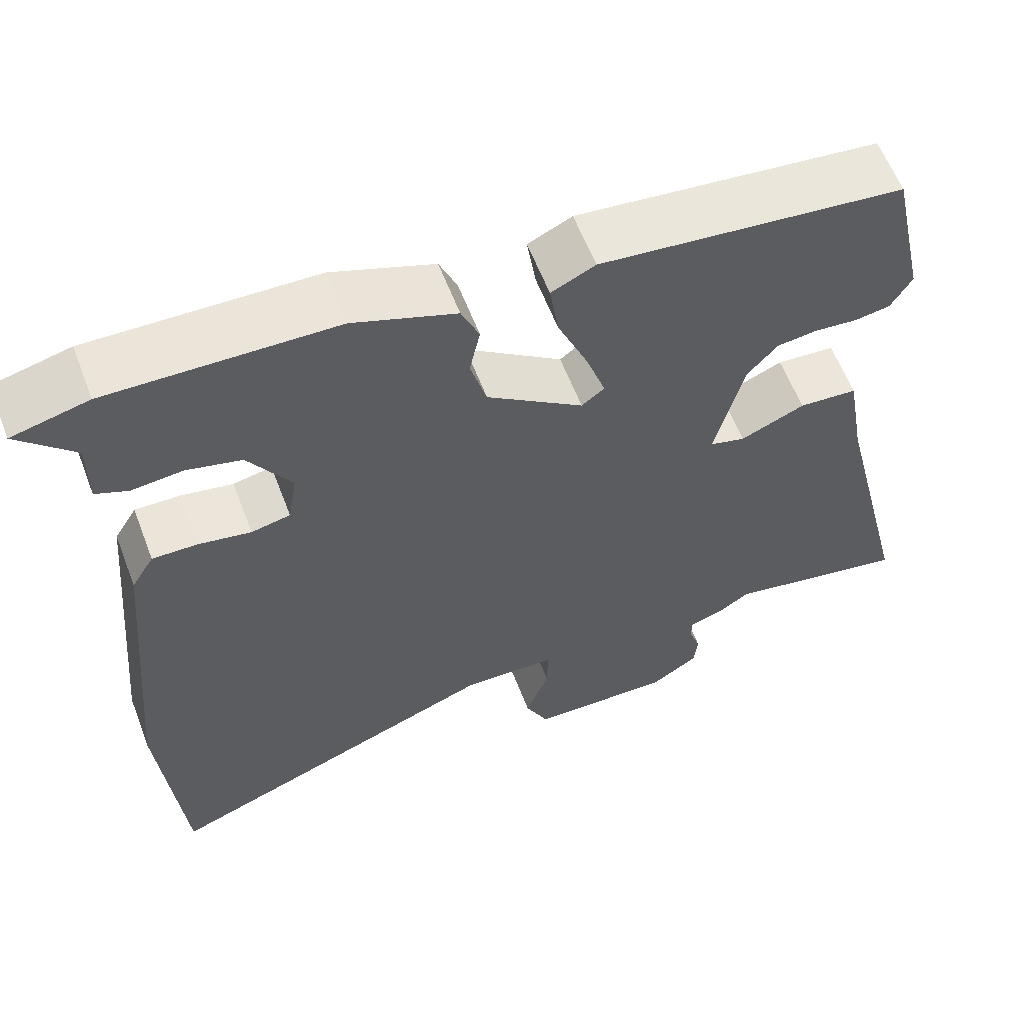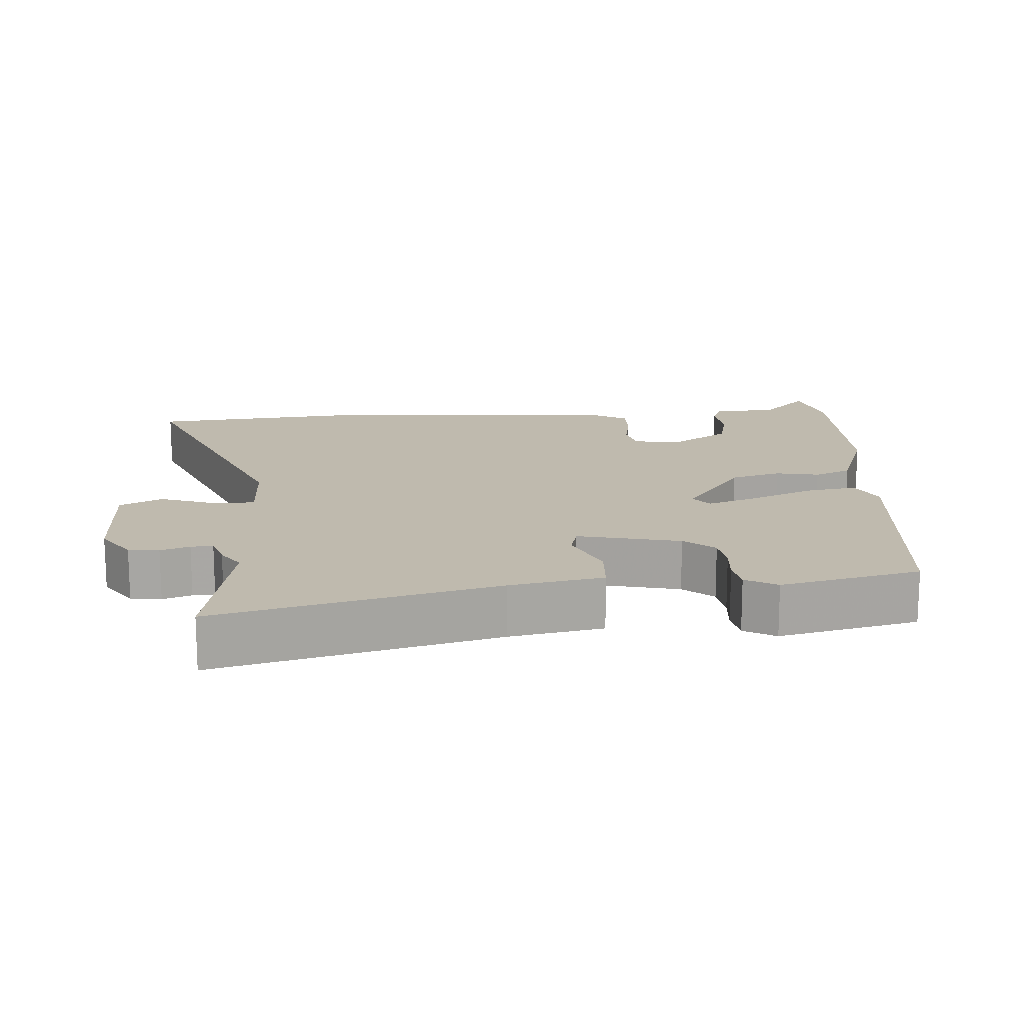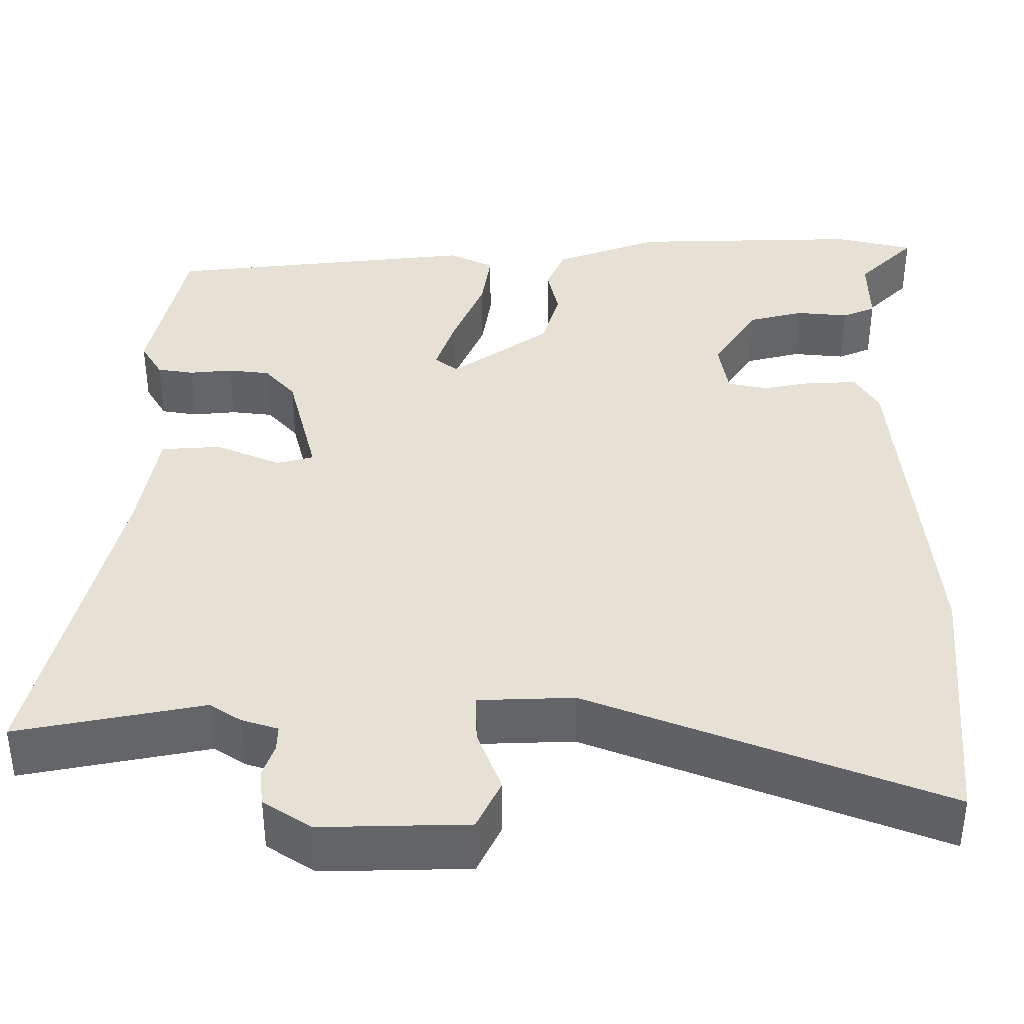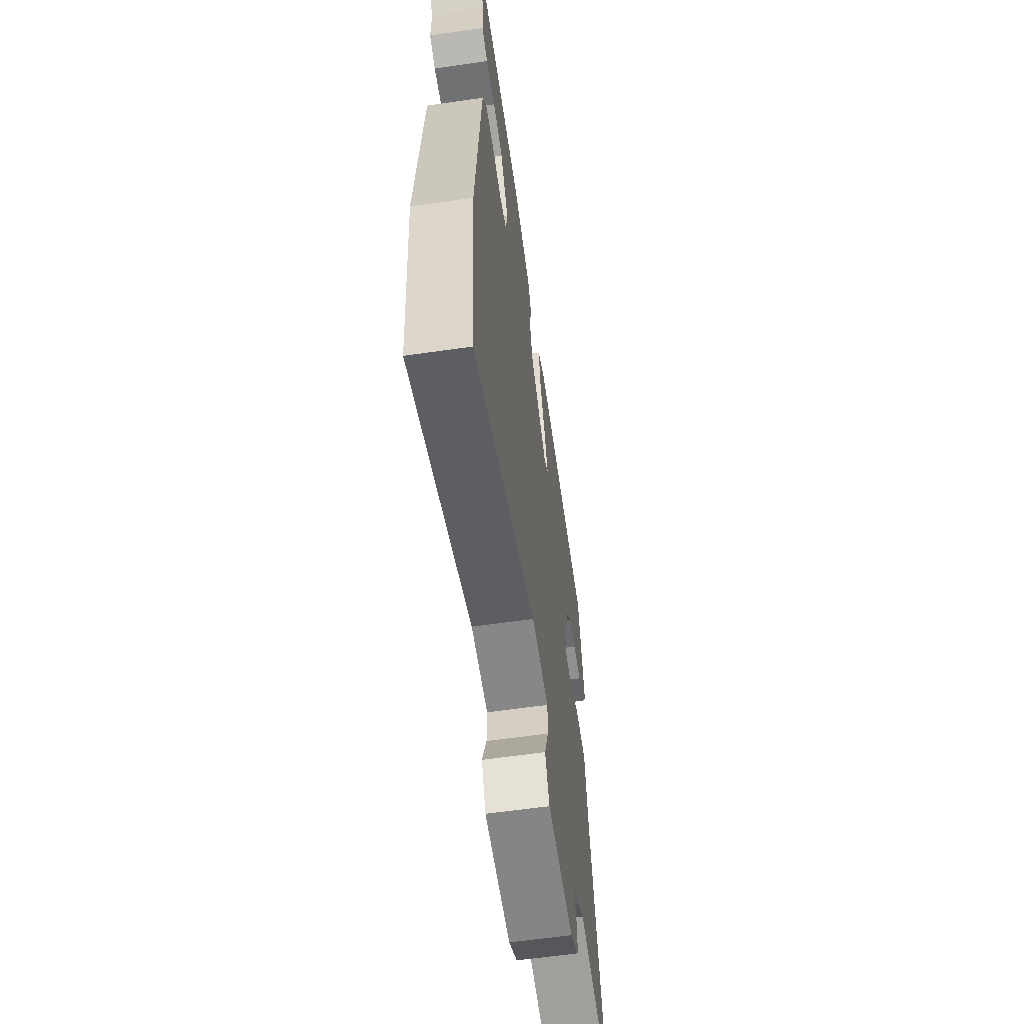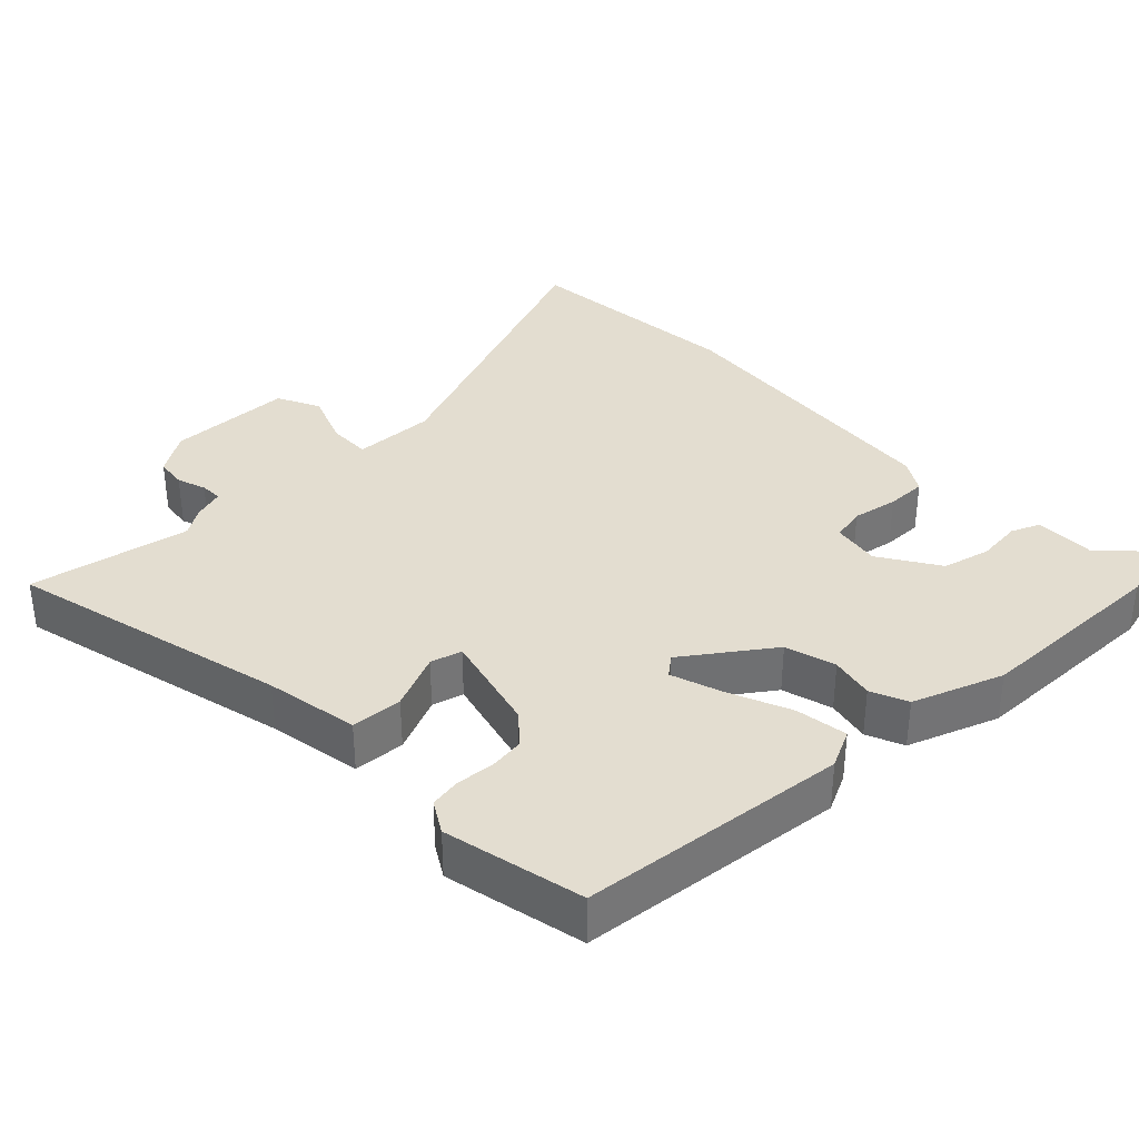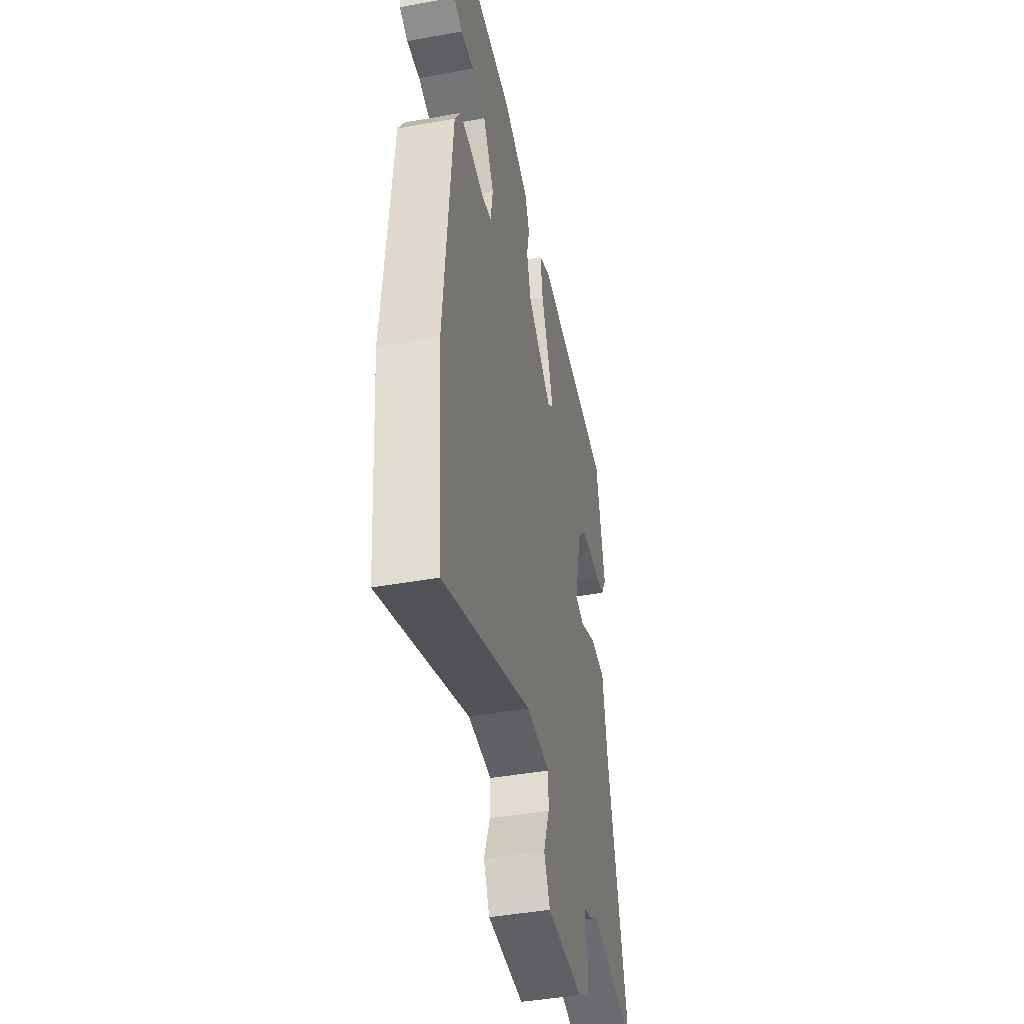
<metadata>
{"format":"obj","ext":"obj","renderer":"f3d","projection":"perspective","resolution":1024,"background":"white","views":[{"elev":60.1,"azim":159.1,"up":"+Z"},{"elev":15.6,"azim":-94.7,"up":"+Y"},{"elev":-51.0,"azim":0.0,"up":"+Z"},{"elev":-60.4,"azim":98.4,"up":"+Z"},{"elev":35.5,"azim":-44.1,"up":"+Y"},{"elev":-42.9,"azim":102.1,"up":"+Z"}]}
</metadata>
<code>
v 0.516 0.07 -0.309
v 0.489 0.07 -0.626
v 0.064 0.07 -0.46
v -0.051 0.07 -0.464
v -0.05 0.07 -0.523
v -0.021 0.07 -0.6
v -0.05 0.07 -0.66
v -0.226 0.07 -0.664
v -0.284 0.07 -0.626
v -0.289 0.07 -0.583
v -0.275 0.07 -0.542
v -0.274 0.07 -0.511
v -0.318 0.07 -0.497
v -0.356 0.07 -0.472
v -0.581 0.07 -0.516
v -0.485 0.07 -0.123
v -0.462 0.07 0.008
v -0.39 0.07 0.013
v -0.311 0.07 -0.021
v -0.267 0.07 -0.009
v -0.303 0.07 0.134
v -0.34 0.07 0.176
v -0.39 0.07 0.182
v -0.442 0.07 0.177
v -0.486 0.07 0.184
v -0.512 0.07 0.228
v -0.469 0.07 0.424
v -0.095 0.07 0.465
v -0.041 0.07 0.439
v -0.052 0.07 0.366
v -0.089 0.07 0.278
v -0.113 0.07 0.207
v -0.085 0.07 0.185
v 0.034 0.07 0.27
v 0.054 0.07 0.341
v 0.041 0.07 0.402
v 0.063 0.07 0.454
v 0.189 0.07 0.501
v 0.467 0.07 0.508
v 0.561 0.07 0.485
v 0.492 0.07 0.416
v 0.493 0.07 0.33
v 0.453 0.07 0.313
v 0.39 0.07 0.319
v 0.323 0.07 0.302
v 0.27 0.07 0.219
v 0.281 0.07 0.152
v 0.329 0.07 0.142
v 0.393 0.07 0.154
v 0.449 0.07 0.155
v 0.477 0.07 0.109
v 0.516 0 -0.309
v 0.489 0 -0.626
v 0.064 0 -0.46
v -0.051 0 -0.464
v -0.05 0 -0.523
v -0.021 0 -0.6
v -0.05 0 -0.66
v -0.226 0 -0.664
v -0.284 0 -0.626
v -0.289 0 -0.583
v -0.275 0 -0.542
v -0.274 0 -0.511
v -0.318 0 -0.497
v -0.356 0 -0.472
v -0.581 0 -0.516
v -0.485 0 -0.123
v -0.462 0 0.008
v -0.39 0 0.013
v -0.311 0 -0.021
v -0.267 0 -0.009
v -0.303 0 0.134
v -0.34 0 0.176
v -0.39 0 0.182
v -0.442 0 0.177
v -0.486 0 0.184
v -0.512 0 0.228
v -0.469 0 0.424
v -0.095 0 0.465
v -0.041 0 0.439
v -0.052 0 0.366
v -0.089 0 0.278
v -0.113 0 0.207
v -0.085 0 0.185
v 0.034 0 0.27
v 0.054 0 0.341
v 0.041 0 0.402
v 0.063 0 0.454
v 0.189 0 0.501
v 0.467 0 0.508
v 0.561 0 0.485
v 0.492 0 0.416
v 0.493 0 0.33
v 0.453 0 0.313
v 0.39 0 0.319
v 0.323 0 0.302
v 0.27 0 0.219
v 0.281 0 0.152
v 0.329 0 0.142
v 0.393 0 0.154
v 0.449 0 0.155
v 0.477 0 0.109
f 1 2 3
f 51 1 3
f 50 51 3
f 49 50 3
f 48 49 3
f 47 48 3 4
f 46 47 4
f 41 42 43 44
f 41 44 45
f 40 41 45
f 39 40 45
f 38 39 45
f 37 38 45
f 36 37 45
f 35 36 45
f 34 35 45 46
f 29 30 31
f 28 29 31
f 27 28 31
f 26 27 31
f 25 26 31
f 24 25 31
f 23 24 31
f 22 23 31 32
f 21 22 32 33
f 16 17 18 19
f 16 19 20
f 15 16 20
f 14 15 20
f 12 13 14 20
f 9 10 11
f 8 9 11
f 7 8 11
f 6 7 11
f 5 6 11
f 4 5 11 12
f 4 12 20
f 46 4 20
f 34 46 20
f 33 34 20
f 20 21 33
f 54 53 52
f 54 52 102
f 54 102 101
f 54 101 100
f 54 100 99
f 55 54 99 98
f 55 98 97
f 95 94 93 92
f 96 95 92
f 96 92 91
f 96 91 90
f 96 90 89
f 96 89 88
f 96 88 87
f 96 87 86
f 97 96 86 85
f 82 81 80
f 82 80 79
f 82 79 78
f 82 78 77
f 82 77 76
f 82 76 75
f 82 75 74
f 83 82 74 73
f 84 83 73 72
f 70 69 68 67
f 71 70 67
f 71 67 66
f 71 66 65
f 71 65 64 63
f 62 61 60
f 62 60 59
f 62 59 58
f 62 58 57
f 62 57 56
f 63 62 56 55
f 71 63 55
f 71 55 97
f 71 97 85
f 71 85 84
f 84 72 71
f 1 52 53 2
f 2 53 54 3
f 3 54 55 4
f 4 55 56 5
f 5 56 57 6
f 6 57 58 7
f 7 58 59 8
f 8 59 60 9
f 9 60 61 10
f 10 61 62 11
f 11 62 63 12
f 12 63 64 13
f 13 64 65 14
f 14 65 66 15
f 15 66 67 16
f 16 67 68 17
f 17 68 69 18
f 18 69 70 19
f 19 70 71 20
f 20 71 72 21
f 21 72 73 22
f 22 73 74 23
f 23 74 75 24
f 24 75 76 25
f 25 76 77 26
f 26 77 78 27
f 27 78 79 28
f 28 79 80 29
f 29 80 81 30
f 30 81 82 31
f 31 82 83 32
f 32 83 84 33
f 33 84 85 34
f 34 85 86 35
f 35 86 87 36
f 36 87 88 37
f 37 88 89 38
f 38 89 90 39
f 39 90 91 40
f 40 91 92 41
f 41 92 93 42
f 42 93 94 43
f 43 94 95 44
f 44 95 96 45
f 45 96 97 46
f 46 97 98 47
f 47 98 99 48
f 48 99 100 49
f 49 100 101 50
f 50 101 102 51
f 51 102 52 1

</code>
